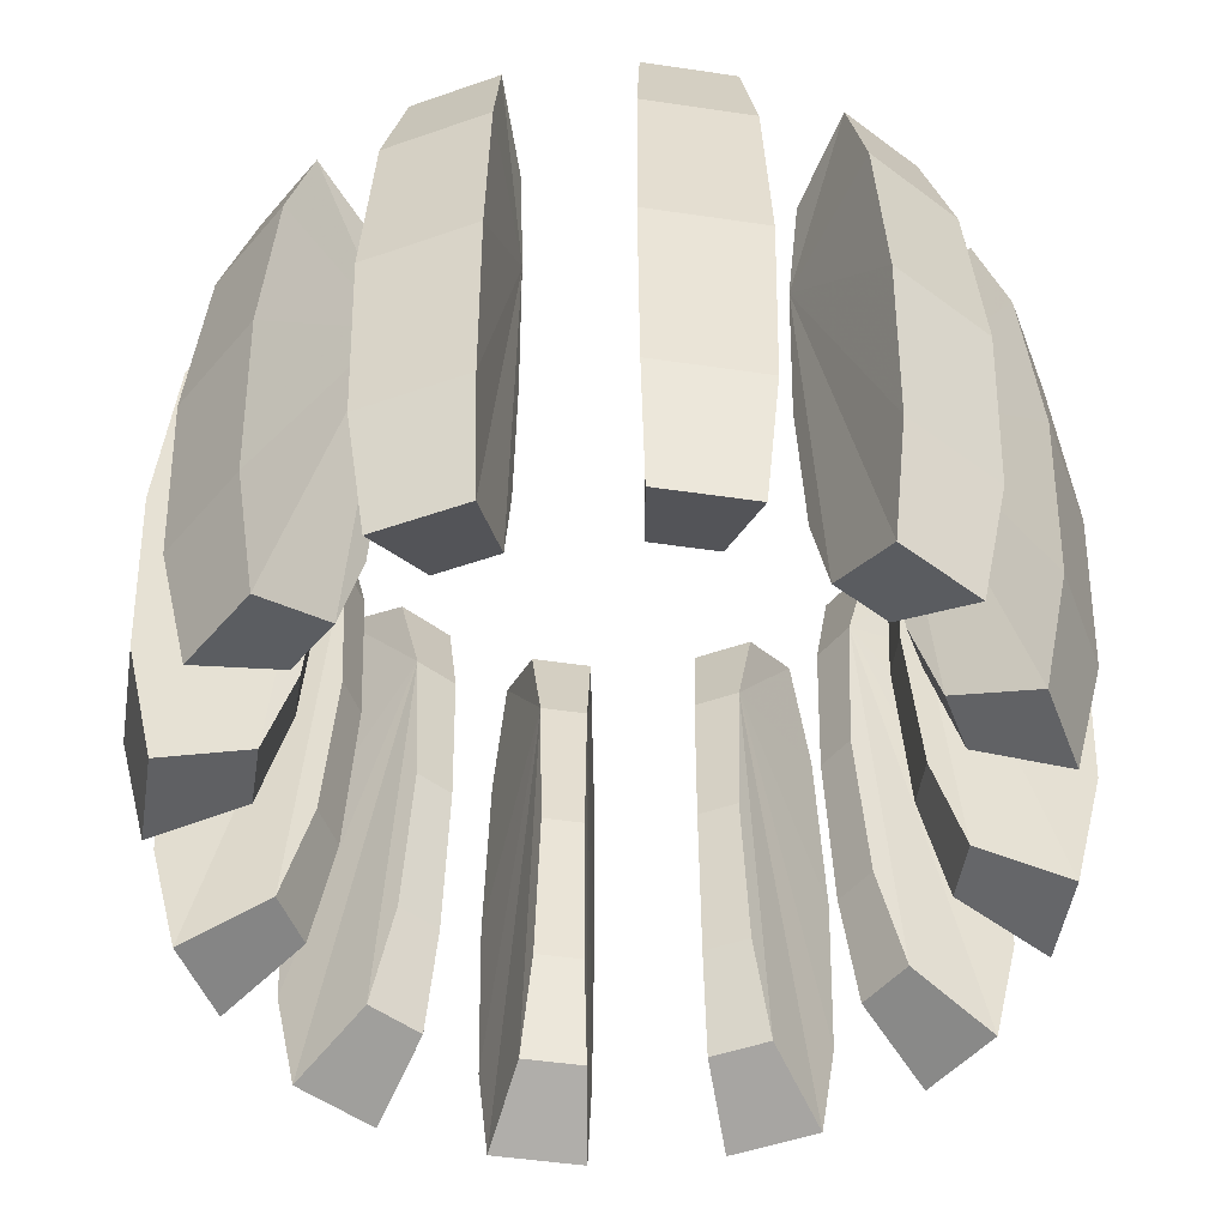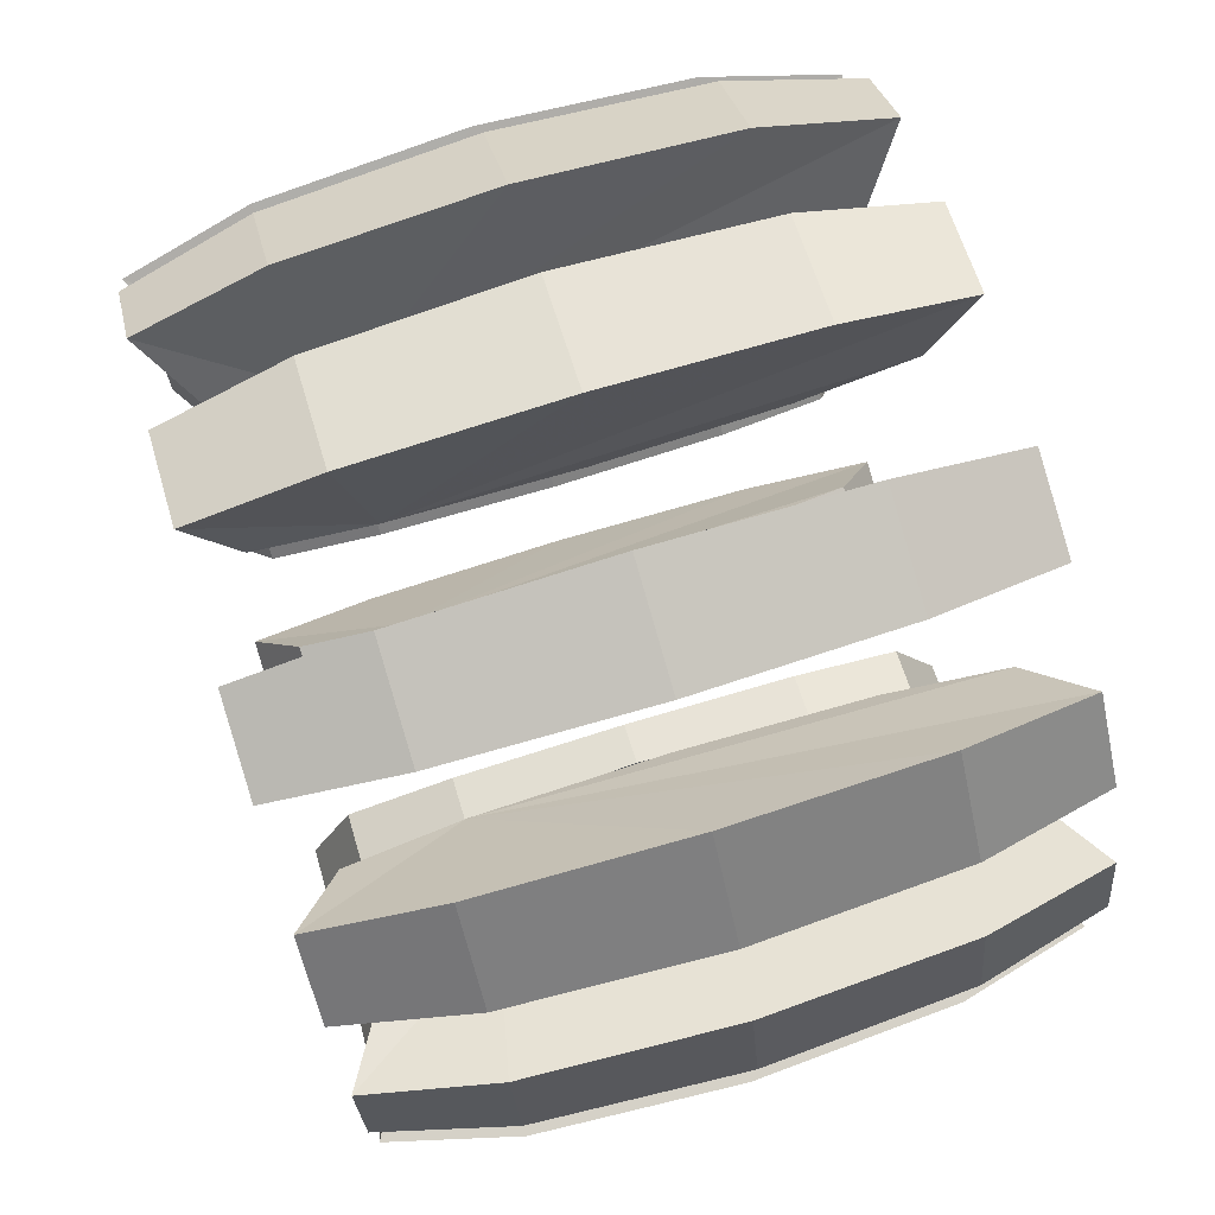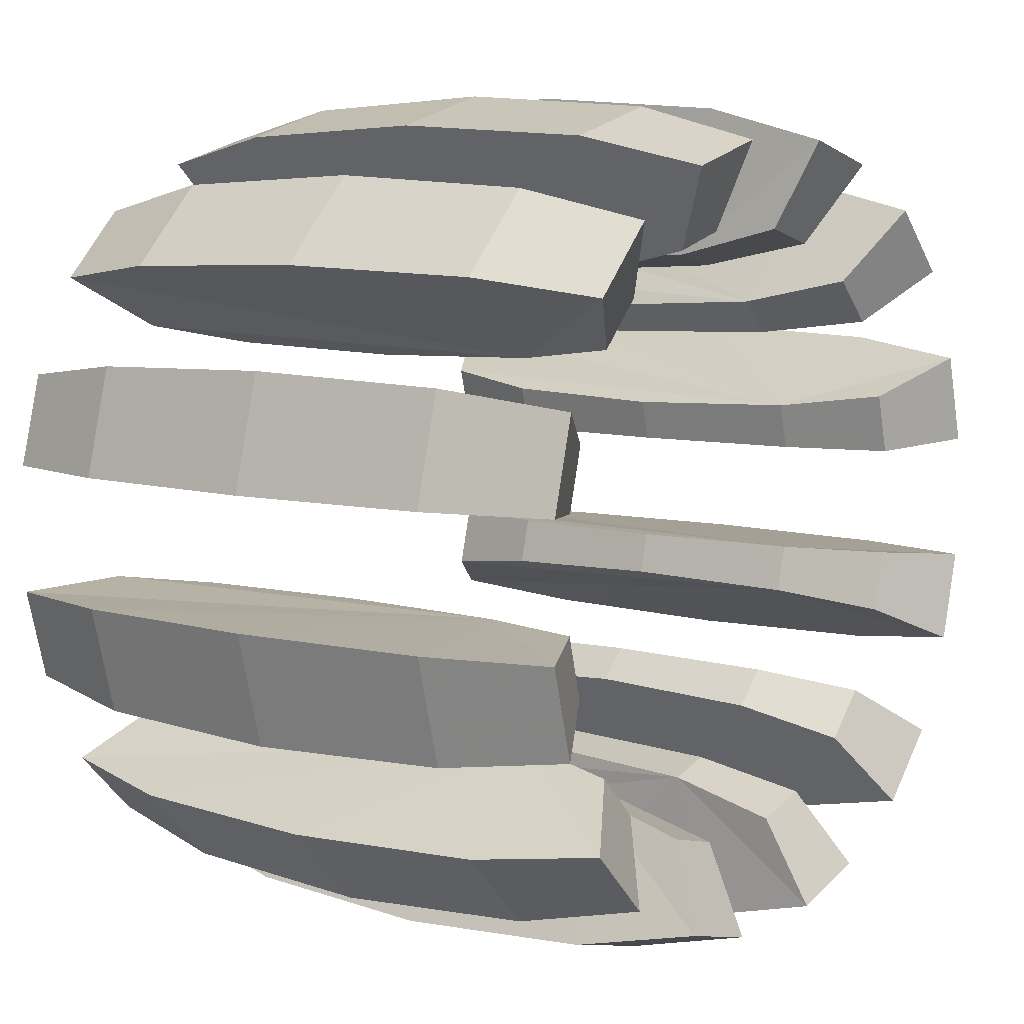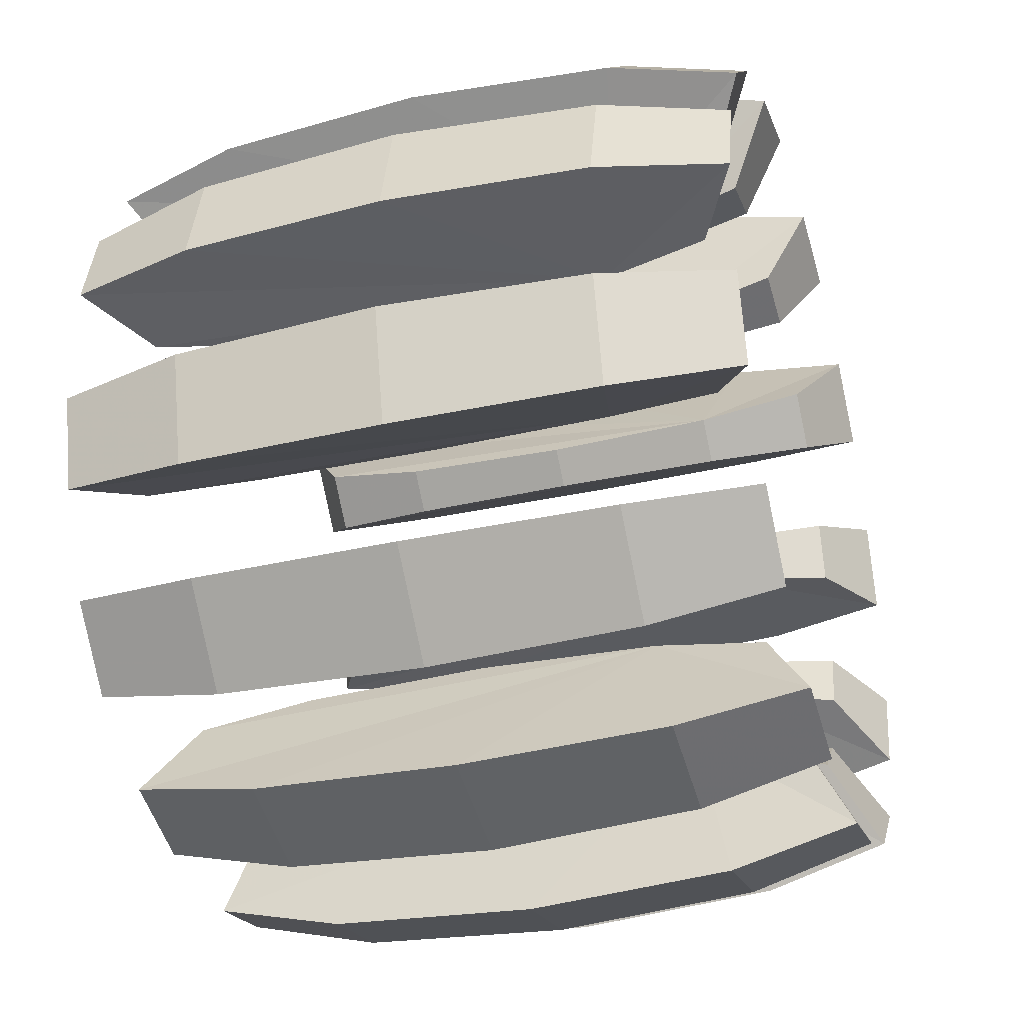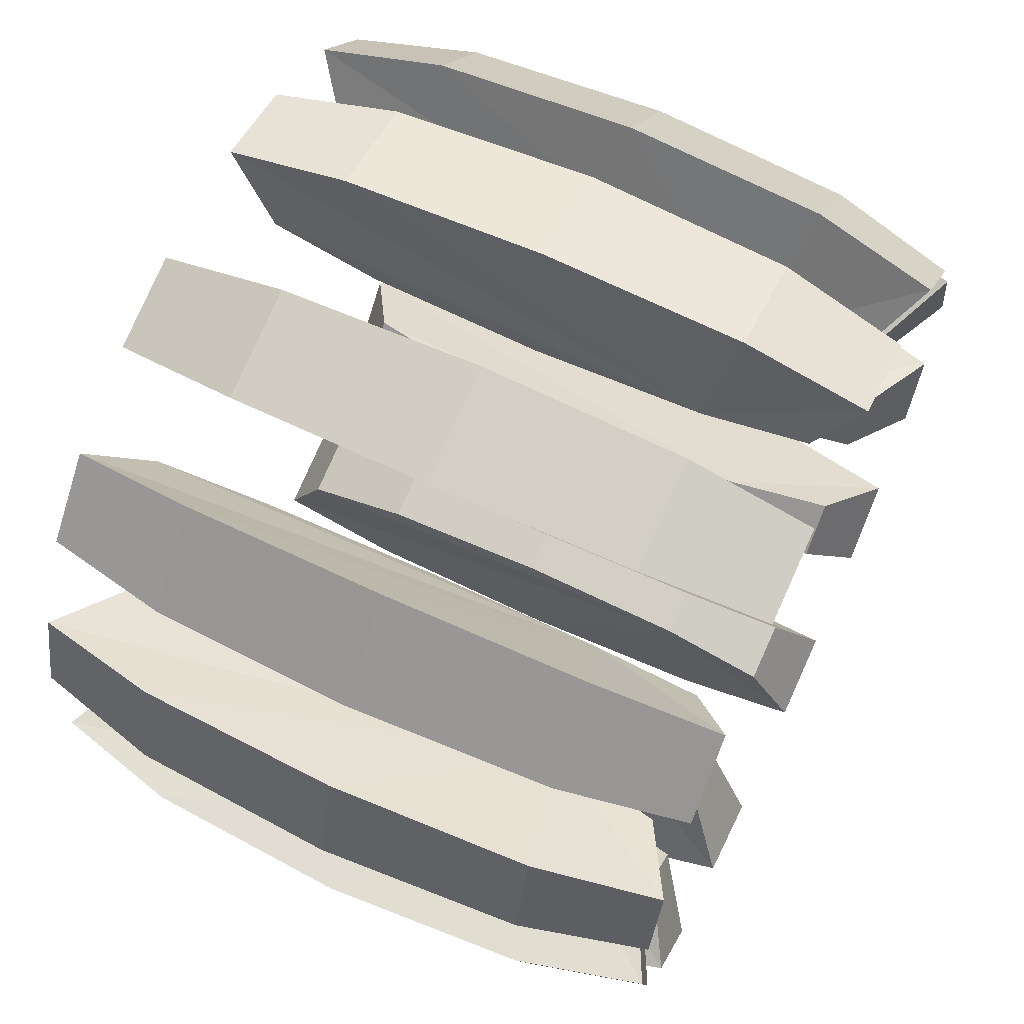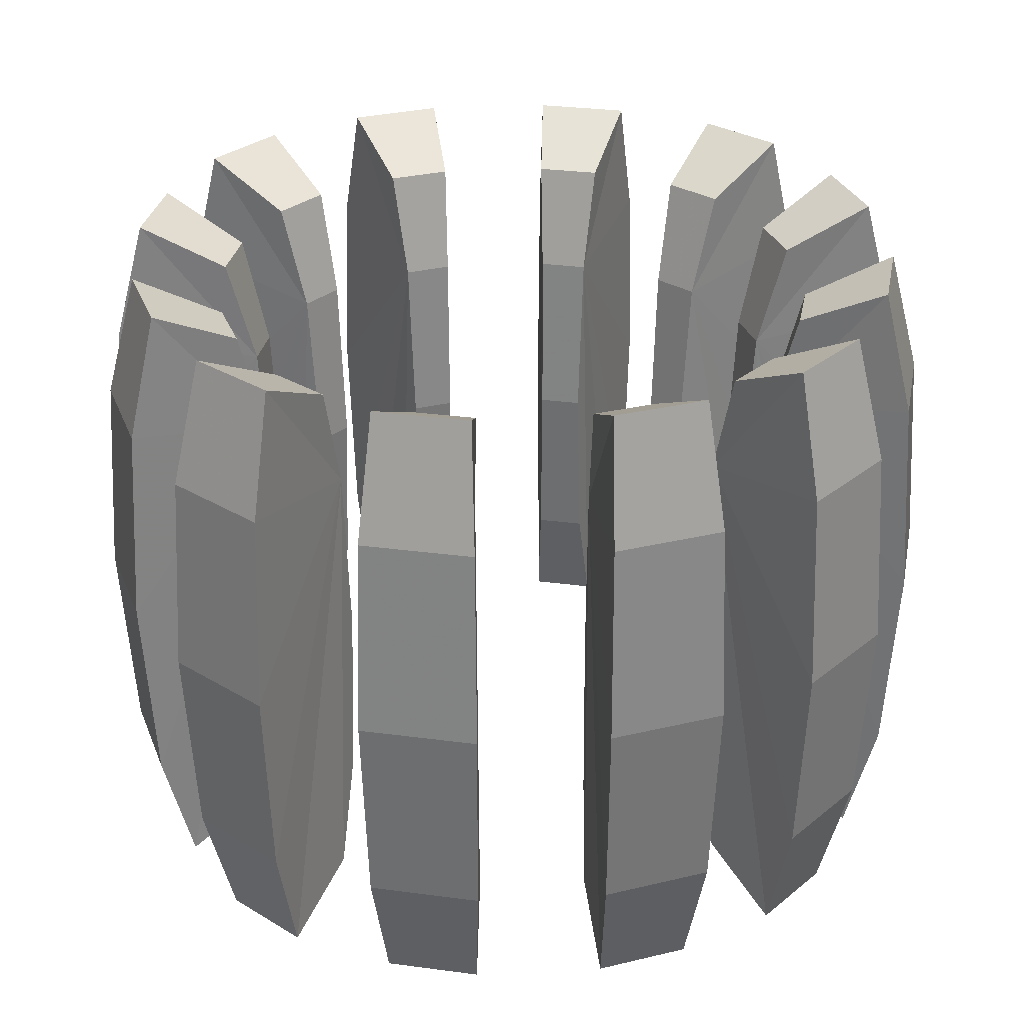
<metadata>
{"format":"obj","ext":"obj","renderer":"f3d","projection":"perspective","resolution":1024,"background":"white","views":[{"elev":-50.5,"azim":5.9,"up":"+Y"},{"elev":76.3,"azim":-106.9,"up":"+Z"},{"elev":8.0,"azim":125.9,"up":"+Z"},{"elev":-35.3,"azim":106.7,"up":"+Z"},{"elev":65.0,"azim":115.2,"up":"+Z"},{"elev":30.5,"azim":85.9,"up":"+Y"}]}
</metadata>
<code>
v 0.2268 0 -0.5864
v 0.1296 0 -0.6125
v -0.4192 0 -0.4904
v -0.4904 0 -0.4192
v -0.6125 0 0.1296
v -0.5864 0 0.2268
v -0.2268 0 0.5864
v -0.1296 0 0.6125
v 0.4192 0 0.4904
v 0.4904 0 0.4192
v 0.6125 0 -0.1296
v 0.5864 0 -0.2268
v 0.2392 0.4063 -0.6079
v 0.1296 0.4063 -0.6372
v -0.4316 0.4063 -0.5118
v -0.5118 0.4063 -0.4316
v -0.6372 0.4063 0.1296
v -0.6079 0.4063 0.2392
v -0.2392 0.4063 0.6079
v -0.1296 0.4063 0.6372
v 0.4316 0.4063 0.5118
v 0.5118 0.4063 0.4316
v 0.6372 0.4063 -0.1296
v 0.6079 0.4063 -0.2392
v 0.2716 0.6574 -0.664
v 0.1296 0.6574 -0.702
v -0.464 0.6574 -0.5679
v -0.5679 0.6574 -0.464
v -0.702 0.6574 0.1296
v -0.664 0.6574 0.2716
v -0.2716 0.6574 0.664
v -0.1296 0.6574 0.702
v 0.464 0.6574 0.5679
v 0.5679 0.6574 0.464
v 0.702 0.6574 -0.1296
v 0.664 0.6574 -0.2716
v 0.3607 0.7608 -0.8487
v 0.15 0.7608 -0.9052
v -0.5833 0.7608 -0.7376
v -0.7376 0.7608 -0.5833
v -0.9052 0.7608 0.15
v -0.8487 0.7608 0.3607
v -0.3607 0.7608 0.8487
v -0.15 0.7608 0.9052
v 0.5833 0.7608 0.7376
v 0.7376 0.7608 0.5833
v 0.9052 0.7608 -0.15
v 0.8487 0.7608 -0.3607
v 0.3982 0.4702 -0.9137
v 0.15 0.4702 -0.9802
v -0.6208 0.4702 -0.8025
v -0.8025 0.4702 -0.6208
v -0.9802 0.4702 0.15
v -0.9137 0.4702 0.3982
v -0.3982 0.4702 0.9137
v -0.15 0.4702 0.9802
v 0.6208 0.4702 0.8025
v 0.8025 0.4702 0.6208
v 0.9802 0.4702 -0.15
v 0.9137 0.4702 -0.3982
v 0.4125 0 -0.9385
v 0.15 0 -1.009
v -0.6352 0 -0.8273
v -0.8273 0 -0.6352
v -1.009 0 0.15
v -0.9385 0 0.4125
v -0.4125 0 0.9385
v -0.15 0 1.009
v 0.6352 0 0.8273
v 0.8273 0 0.6352
v 1.009 0 -0.15
v 0.9385 0 -0.4125
v 0.3982 -0.4702 -0.9137
v 0.15 -0.4702 -0.9802
v -0.6208 -0.4702 -0.8025
v -0.8025 -0.4702 -0.6208
v -0.9802 -0.4702 0.15
v -0.9137 -0.4702 0.3982
v -0.3982 -0.4702 0.9137
v -0.15 -0.4702 0.9802
v 0.6208 -0.4702 0.8025
v 0.8025 -0.4702 0.6208
v 0.9802 -0.4702 -0.15
v 0.9137 -0.4702 -0.3982
v 0.3607 -0.7608 -0.8487
v 0.15 -0.7608 -0.9052
v -0.5833 -0.7608 -0.7376
v -0.7376 -0.7608 -0.5833
v -0.9052 -0.7608 0.15
v -0.8487 -0.7608 0.3607
v -0.3607 -0.7608 0.8487
v -0.15 -0.7608 0.9052
v 0.5833 -0.7608 0.7376
v 0.7376 -0.7608 0.5833
v 0.9052 -0.7608 -0.15
v 0.8487 -0.7608 -0.3607
v 0.2716 -0.6574 -0.664
v 0.1296 -0.6574 -0.702
v -0.464 -0.6574 -0.5679
v -0.5679 -0.6574 -0.464
v -0.702 -0.6574 0.1296
v -0.664 -0.6574 0.2716
v -0.2716 -0.6574 0.664
v -0.1296 -0.6574 0.702
v 0.464 -0.6574 0.5679
v 0.5679 -0.6574 0.464
v 0.702 -0.6574 -0.1296
v 0.664 -0.6574 -0.2716
v 0.2392 -0.4063 -0.6079
v 0.1296 -0.4063 -0.6372
v -0.4316 -0.4063 -0.5118
v -0.5118 -0.4063 -0.4316
v -0.6372 -0.4063 0.1296
v -0.6079 -0.4063 0.2392
v -0.2392 -0.4063 0.6079
v -0.1296 -0.4063 0.6372
v 0.4316 -0.4063 0.5118
v 0.5118 -0.4063 0.4316
v 0.6372 -0.4063 -0.1296
v 0.6079 -0.4063 -0.2392
v 0.4904 0 -0.4192
v 0.4192 0 -0.4904
v -0.1296 0 -0.6125
v -0.2268 0 -0.5864
v -0.5864 0 -0.2268
v -0.6125 0 -0.1296
v -0.4904 0 0.4192
v -0.4192 0 0.4904
v 0.1296 0 0.6125
v 0.2268 0 0.5864
v 0.5864 0 0.2268
v 0.6125 0 0.1296
v 0.5118 0.4063 -0.4316
v 0.4316 0.4063 -0.5118
v -0.1296 0.4063 -0.6372
v -0.2392 0.4063 -0.6079
v -0.6079 0.4063 -0.2392
v -0.6372 0.4063 -0.1296
v -0.5118 0.4063 0.4316
v -0.4316 0.4063 0.5118
v 0.1296 0.4063 0.6372
v 0.2392 0.4063 0.6079
v 0.6079 0.4063 0.2392
v 0.6372 0.4063 0.1296
v 0.5679 0.6574 -0.464
v 0.464 0.6574 -0.5679
v -0.1296 0.6574 -0.702
v -0.2716 0.6574 -0.664
v -0.664 0.6574 -0.2716
v -0.702 0.6574 -0.1296
v -0.5679 0.6574 0.464
v -0.464 0.6574 0.5679
v 0.1296 0.6574 0.702
v 0.2716 0.6574 0.664
v 0.664 0.6574 0.2716
v 0.702 0.6574 0.1296
v 0.7376 0.7608 -0.5833
v 0.5833 0.7608 -0.7376
v -0.15 0.7608 -0.9052
v -0.3607 0.7608 -0.8487
v -0.8487 0.7608 -0.3607
v -0.9052 0.7608 -0.15
v -0.7376 0.7608 0.5833
v -0.5833 0.7608 0.7376
v 0.15 0.7608 0.9052
v 0.3607 0.7608 0.8487
v 0.8487 0.7608 0.3607
v 0.9052 0.7608 0.15
v 0.8025 0.4702 -0.6208
v 0.6208 0.4702 -0.8025
v -0.15 0.4702 -0.9802
v -0.3982 0.4702 -0.9137
v -0.9137 0.4702 -0.3982
v -0.9802 0.4702 -0.15
v -0.8025 0.4702 0.6208
v -0.6208 0.4702 0.8025
v 0.15 0.4702 0.9802
v 0.3982 0.4702 0.9137
v 0.9137 0.4702 0.3982
v 0.9802 0.4702 0.15
v 0.8273 0 -0.6352
v 0.6352 0 -0.8273
v -0.15 0 -1.009
v -0.4125 0 -0.9385
v -0.9385 0 -0.4125
v -1.009 0 -0.15
v -0.8273 0 0.6352
v -0.6352 0 0.8273
v 0.15 0 1.009
v 0.4125 0 0.9385
v 0.9385 0 0.4125
v 1.009 0 0.15
v 0.8025 -0.4702 -0.6208
v 0.6208 -0.4702 -0.8025
v -0.15 -0.4702 -0.9802
v -0.3982 -0.4702 -0.9137
v -0.9137 -0.4702 -0.3982
v -0.9802 -0.4702 -0.15
v -0.8025 -0.4702 0.6208
v -0.6208 -0.4702 0.8025
v 0.15 -0.4702 0.9802
v 0.3982 -0.4702 0.9137
v 0.9137 -0.4702 0.3982
v 0.9802 -0.4702 0.15
v 0.7376 -0.7608 -0.5833
v 0.5833 -0.7608 -0.7376
v -0.15 -0.7608 -0.9052
v -0.3607 -0.7608 -0.8487
v -0.8487 -0.7608 -0.3607
v -0.9052 -0.7608 -0.15
v -0.7376 -0.7608 0.5833
v -0.5833 -0.7608 0.7376
v 0.15 -0.7608 0.9052
v 0.3607 -0.7608 0.8487
v 0.8487 -0.7608 0.3607
v 0.9052 -0.7608 0.15
v 0.5679 -0.6574 -0.464
v 0.464 -0.6574 -0.5679
v -0.1296 -0.6574 -0.702
v -0.2716 -0.6574 -0.664
v -0.664 -0.6574 -0.2716
v -0.702 -0.6574 -0.1296
v -0.5679 -0.6574 0.464
v -0.464 -0.6574 0.5679
v 0.1296 -0.6574 0.702
v 0.2716 -0.6574 0.664
v 0.664 -0.6574 0.2716
v 0.702 -0.6574 0.1296
v 0.5118 -0.4063 -0.4316
v 0.4316 -0.4063 -0.5118
v -0.1296 -0.4063 -0.6372
v -0.2392 -0.4063 -0.6079
v -0.6079 -0.4063 -0.2392
v -0.6372 -0.4063 -0.1296
v -0.5118 -0.4063 0.4316
v -0.4316 -0.4063 0.5118
v 0.1296 -0.4063 0.6372
v 0.2392 -0.4063 0.6079
v 0.6079 -0.4063 0.2392
v 0.6372 -0.4063 0.1296
f 2 1 13 14
f 4 3 15 16
f 6 5 17 18
f 8 7 19 20
f 10 9 21 22
f 12 11 23 24
f 14 13 25 26
f 16 15 27 28
f 18 17 29 30
f 20 19 31 32
f 22 21 33 34
f 24 23 35 36
f 26 25 37 38
f 28 27 39 40
f 30 29 41 42
f 32 31 43 44
f 34 33 45 46
f 36 35 47 48
f 38 37 49 50
f 40 39 51 52
f 42 41 53 54
f 44 43 55 56
f 46 45 57 58
f 48 47 59 60
f 50 49 61 62
f 52 51 63 64
f 54 53 65 66
f 56 55 67 68
f 58 57 69 70
f 60 59 71 72
f 62 61 73 74
f 64 63 75 76
f 66 65 77 78
f 68 67 79 80
f 70 69 81 82
f 72 71 83 84
f 74 73 85 86
f 76 75 87 88
f 78 77 89 90
f 80 79 91 92
f 82 81 93 94
f 84 83 95 96
f 86 85 97 98
f 88 87 99 100
f 90 89 101 102
f 92 91 103 104
f 94 93 105 106
f 96 95 107 108
f 98 97 109 110
f 100 99 111 112
f 102 101 113 114
f 104 103 115 116
f 106 105 117 118
f 108 107 119 120
f 110 109 1 2
f 112 111 3 4
f 114 113 5 6
f 116 115 7 8
f 118 117 9 10
f 120 119 11 12
f 13 1 109 97 85 73 61 49 37 25
f 14 26 38 50 62 74 86 98 110 2
f 15 3 111 99 87 75 63 51 39 27
f 16 28 40 52 64 76 88 100 112 4
f 17 5 113 101 89 77 65 53 41 29
f 18 30 42 54 66 78 90 102 114 6
f 19 7 115 103 91 79 67 55 43 31
f 20 32 44 56 68 80 92 104 116 8
f 21 9 117 105 93 81 69 57 45 33
f 22 34 46 58 70 82 94 106 118 10
f 23 11 119 107 95 83 71 59 47 35
f 24 36 48 60 72 84 96 108 120 12
f 122 121 133 134
f 124 123 135 136
f 126 125 137 138
f 128 127 139 140
f 130 129 141 142
f 132 131 143 144
f 134 133 145 146
f 136 135 147 148
f 138 137 149 150
f 140 139 151 152
f 142 141 153 154
f 144 143 155 156
f 146 145 157 158
f 148 147 159 160
f 150 149 161 162
f 152 151 163 164
f 154 153 165 166
f 156 155 167 168
f 158 157 169 170
f 160 159 171 172
f 162 161 173 174
f 164 163 175 176
f 166 165 177 178
f 168 167 179 180
f 170 169 181 182
f 172 171 183 184
f 174 173 185 186
f 176 175 187 188
f 178 177 189 190
f 180 179 191 192
f 182 181 193 194
f 184 183 195 196
f 186 185 197 198
f 188 187 199 200
f 190 189 201 202
f 192 191 203 204
f 194 193 205 206
f 196 195 207 208
f 198 197 209 210
f 200 199 211 212
f 202 201 213 214
f 204 203 215 216
f 206 205 217 218
f 208 207 219 220
f 210 209 221 222
f 212 211 223 224
f 214 213 225 226
f 216 215 227 228
f 218 217 229 230
f 220 219 231 232
f 222 221 233 234
f 224 223 235 236
f 226 225 237 238
f 228 227 239 240
f 230 229 121 122
f 232 231 123 124
f 234 233 125 126
f 236 235 127 128
f 238 237 129 130
f 240 239 131 132
f 133 121 229 217 205 193 181 169 157 145
f 134 146 158 170 182 194 206 218 230 122
f 135 123 231 219 207 195 183 171 159 147
f 136 148 160 172 184 196 208 220 232 124
f 137 125 233 221 209 197 185 173 161 149
f 138 150 162 174 186 198 210 222 234 126
f 139 127 235 223 211 199 187 175 163 151
f 140 152 164 176 188 200 212 224 236 128
f 141 129 237 225 213 201 189 177 165 153
f 142 154 166 178 190 202 214 226 238 130
f 143 131 239 227 215 203 191 179 167 155
f 144 156 168 180 192 204 216 228 240 132

</code>
